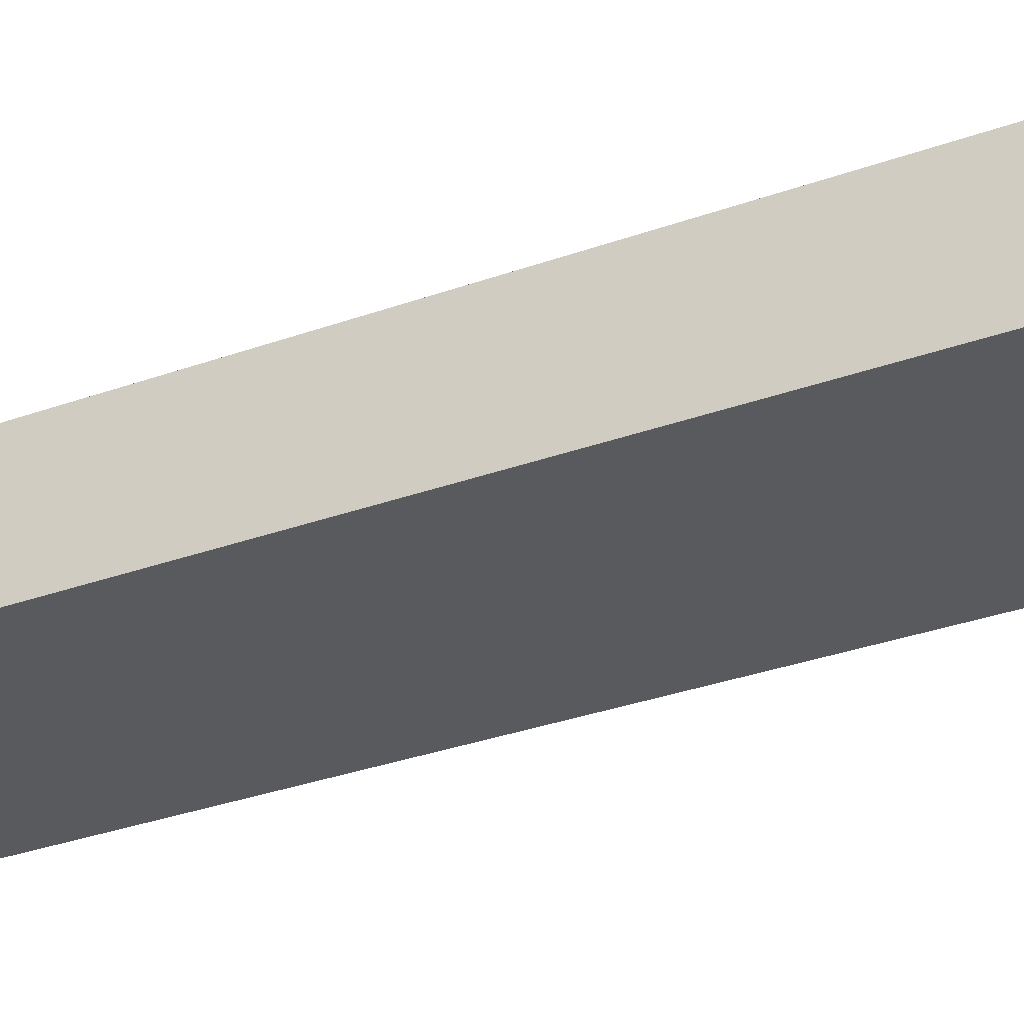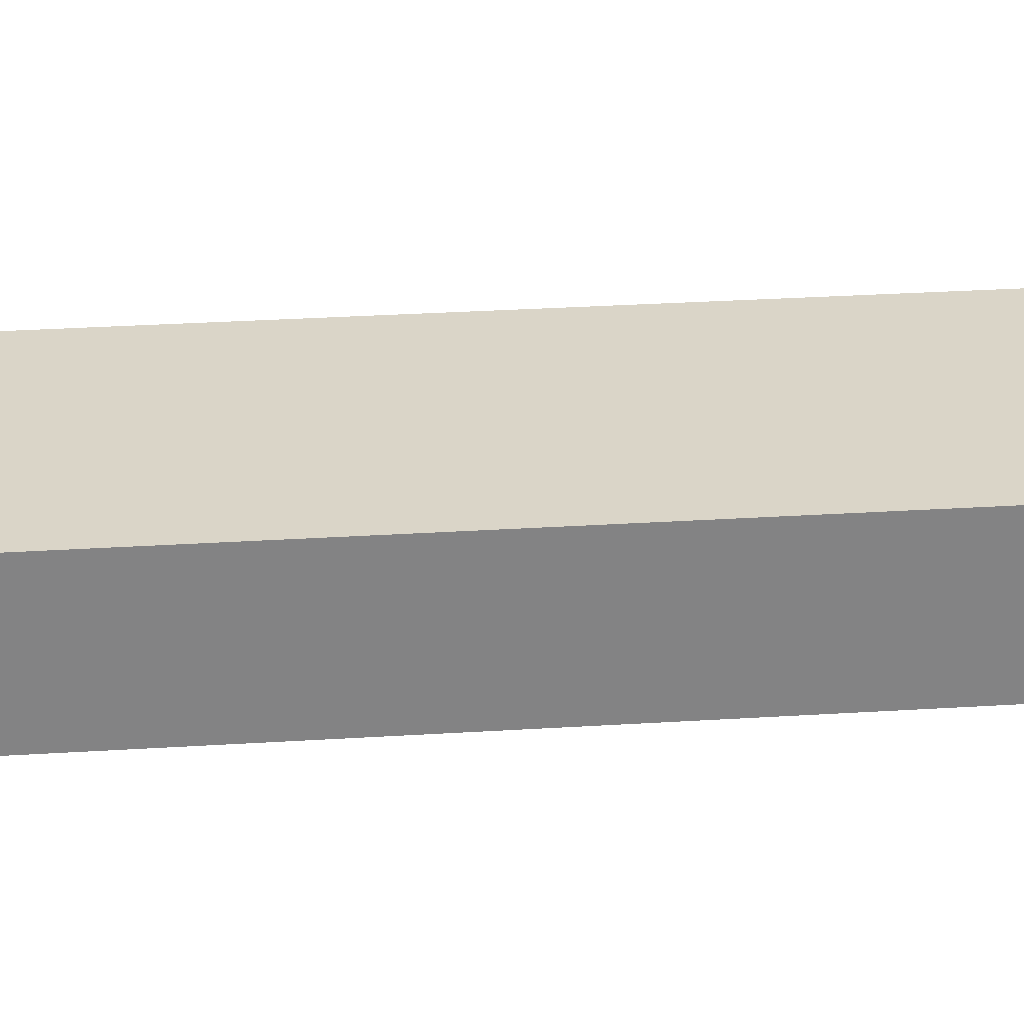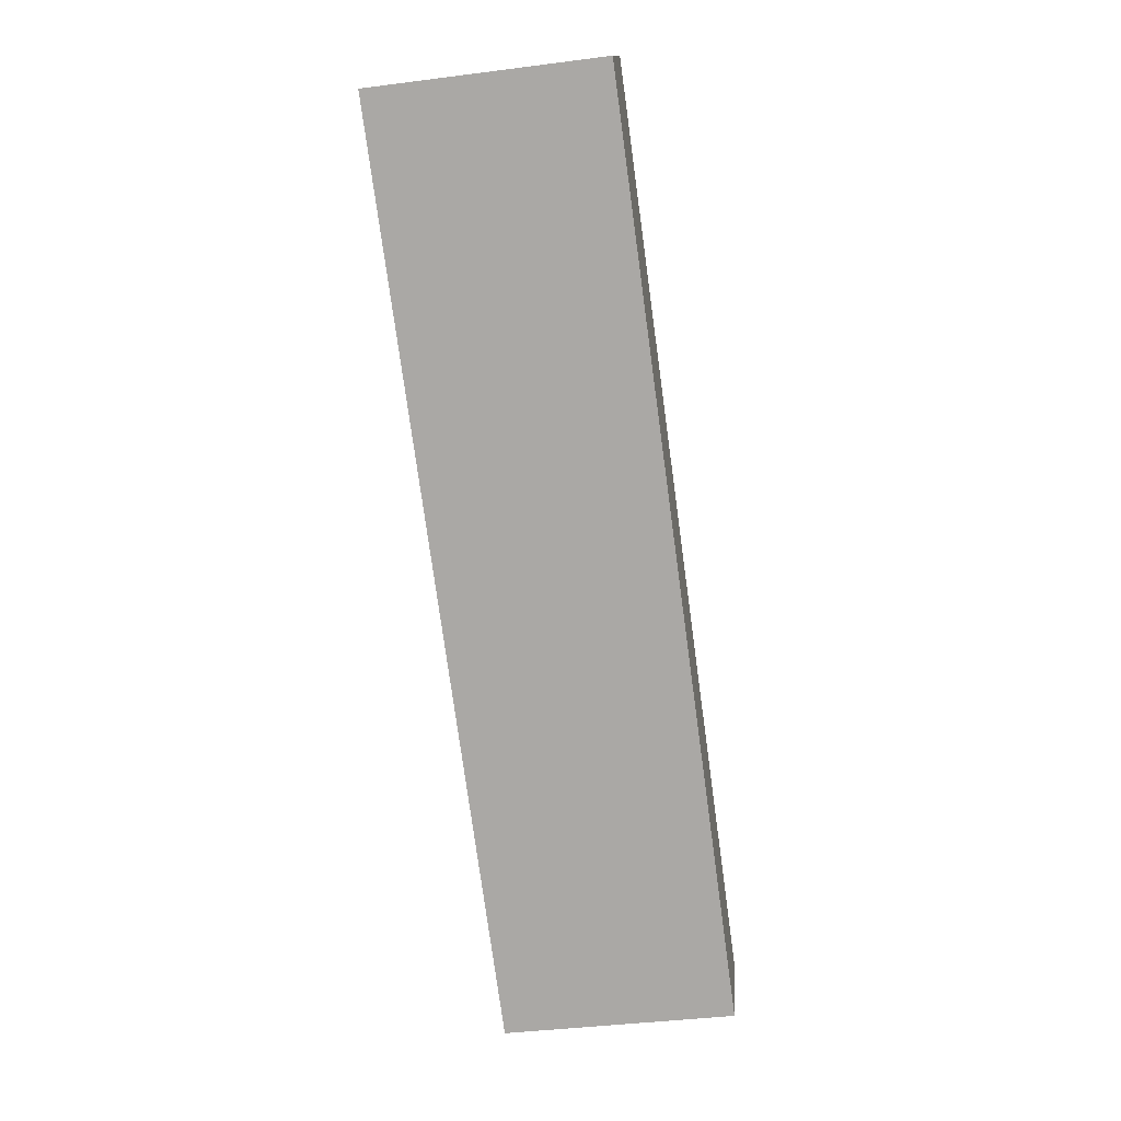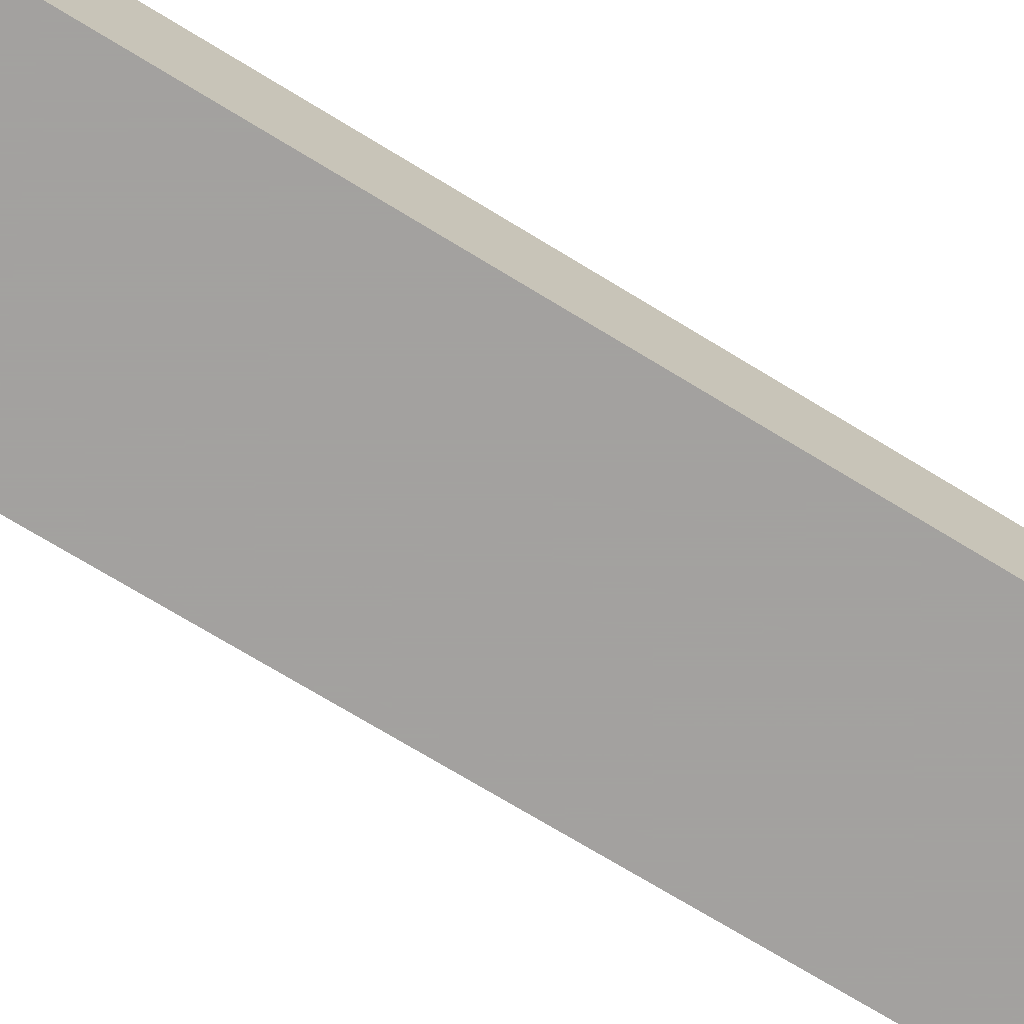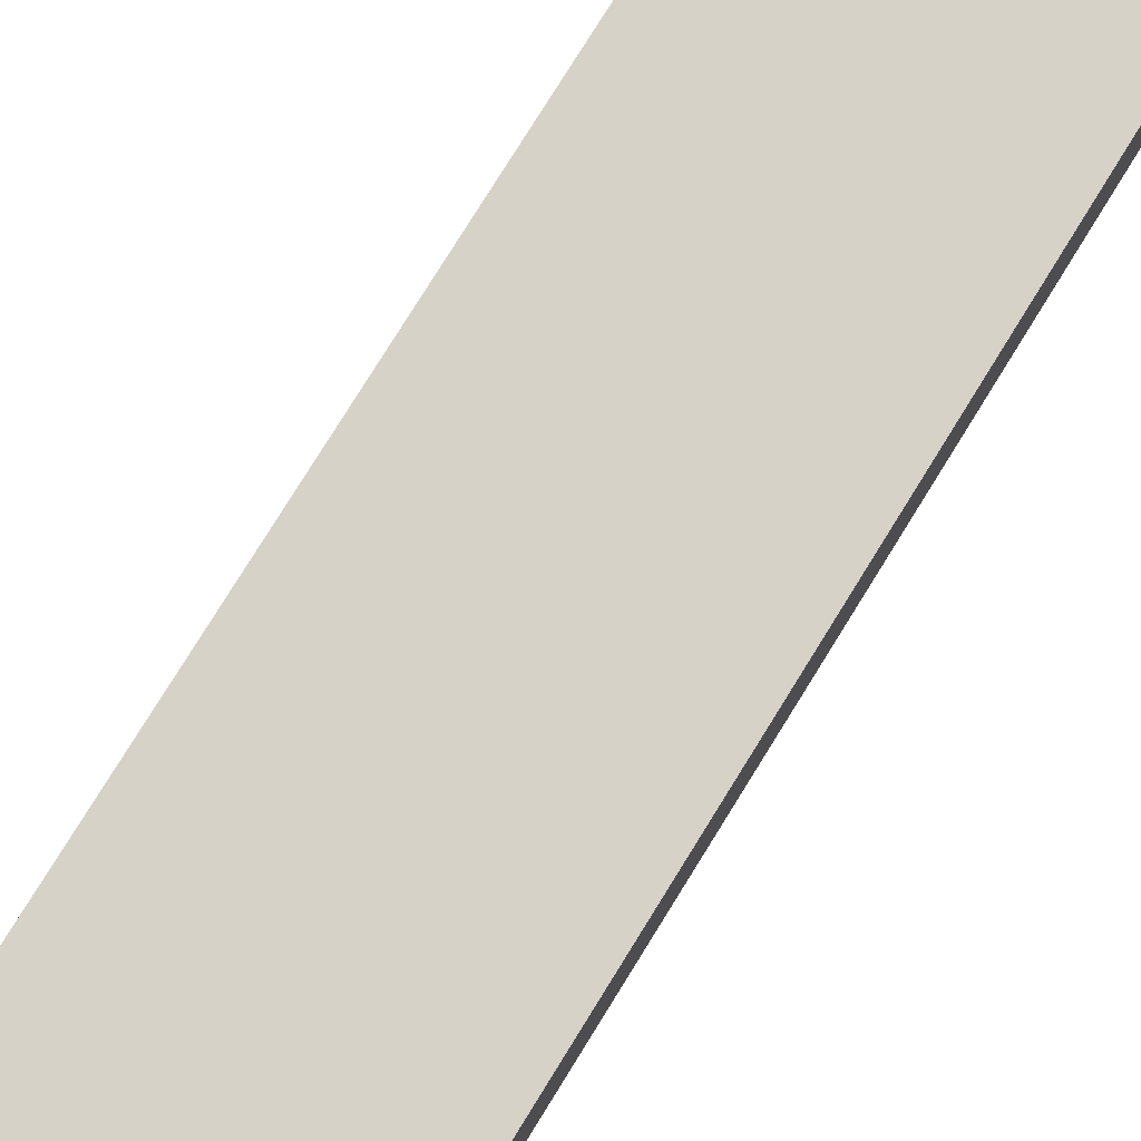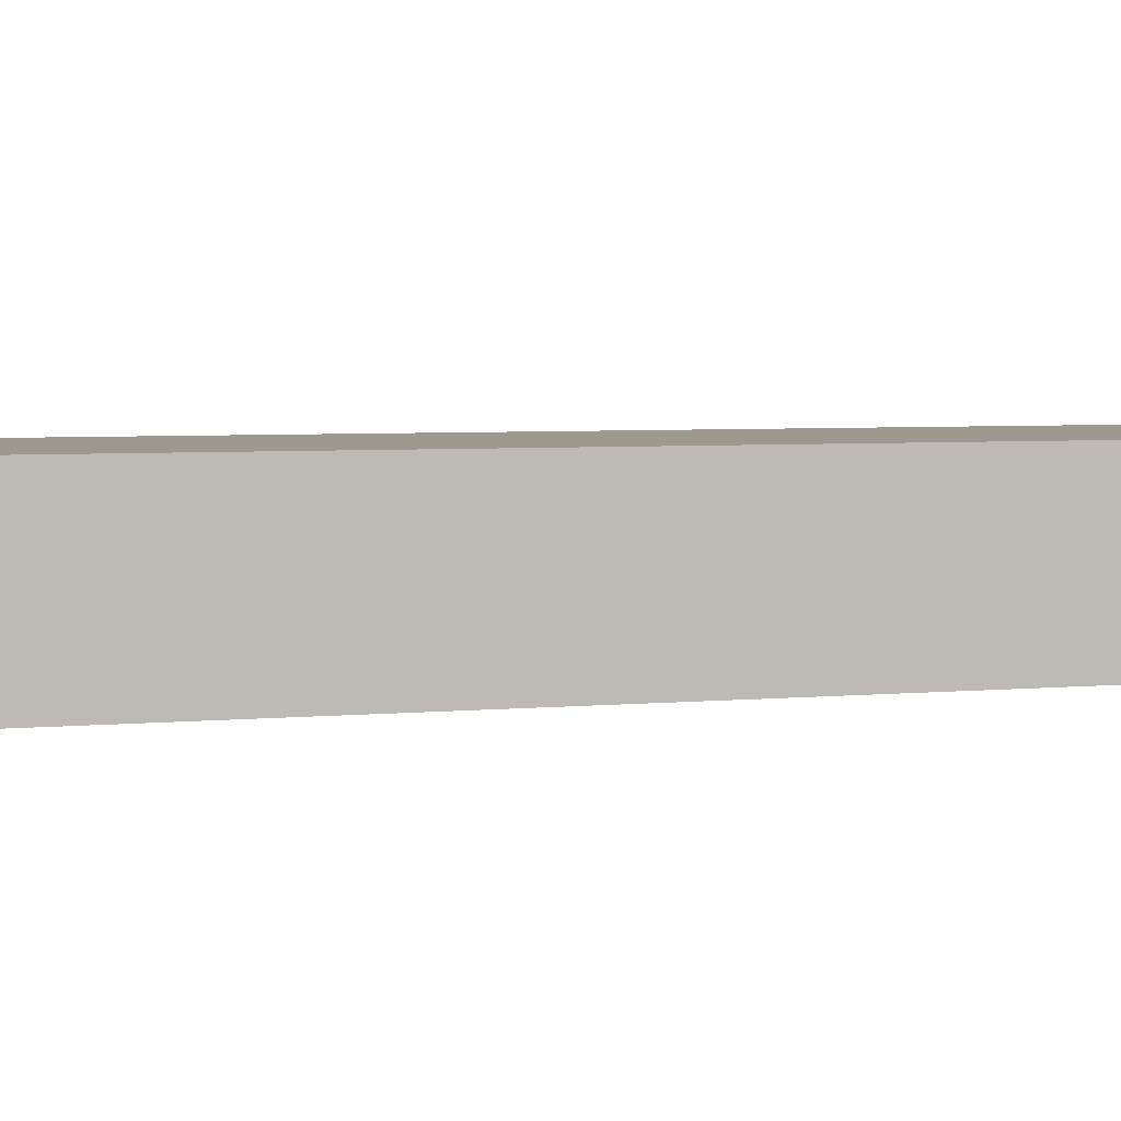
<metadata>
{"format":"obj","ext":"obj","renderer":"f3d","projection":"perspective","resolution":1024,"background":"white","views":[{"elev":-31.7,"azim":-70.7,"up":"+Y"},{"elev":29.2,"azim":-103.2,"up":"+Y"},{"elev":13.9,"azim":4.9,"up":"+Z"},{"elev":-72.3,"azim":50.8,"up":"+Y"},{"elev":78.4,"azim":-156.0,"up":"+Y"},{"elev":3.3,"azim":-121.0,"up":"+Y"}]}
</metadata>
<code>
v -7.957 0.1457 -4.2
v -7.908 0.1457 -4.194
v -7.882 0.1457 -4.388
v -7.93 0.1457 -4.394
v -7.957 0.1223 -4.2
v -7.93 0.1223 -4.394
v -7.882 0.1223 -4.388
v -7.908 0.1223 -4.194
v -7.932 0.1223 -4.378
v -7.957 0.1223 -4.2
v -7.957 0.1457 -4.2
v -7.932 0.1457 -4.378
v -7.93 0.1223 -4.394
v -7.932 0.1223 -4.378
v -7.932 0.1457 -4.378
v -7.93 0.1457 -4.394
v -7.882 0.1223 -4.388
v -7.93 0.1223 -4.394
v -7.93 0.1457 -4.394
v -7.882 0.1457 -4.388
v -7.908 0.1223 -4.194
v -7.882 0.1223 -4.388
v -7.882 0.1457 -4.388
v -7.908 0.1457 -4.194
v -7.957 0.1223 -4.2
v -7.908 0.1223 -4.194
v -7.908 0.1457 -4.194
v -7.957 0.1457 -4.2
f 1 2 3
f 1 3 4
f 5 6 7
f 5 7 8
f 9 10 11
f 9 11 12
f 13 14 15
f 13 15 16
f 17 18 19
f 17 19 20
f 21 22 23
f 21 23 24
f 25 26 27
f 25 27 28

</code>
